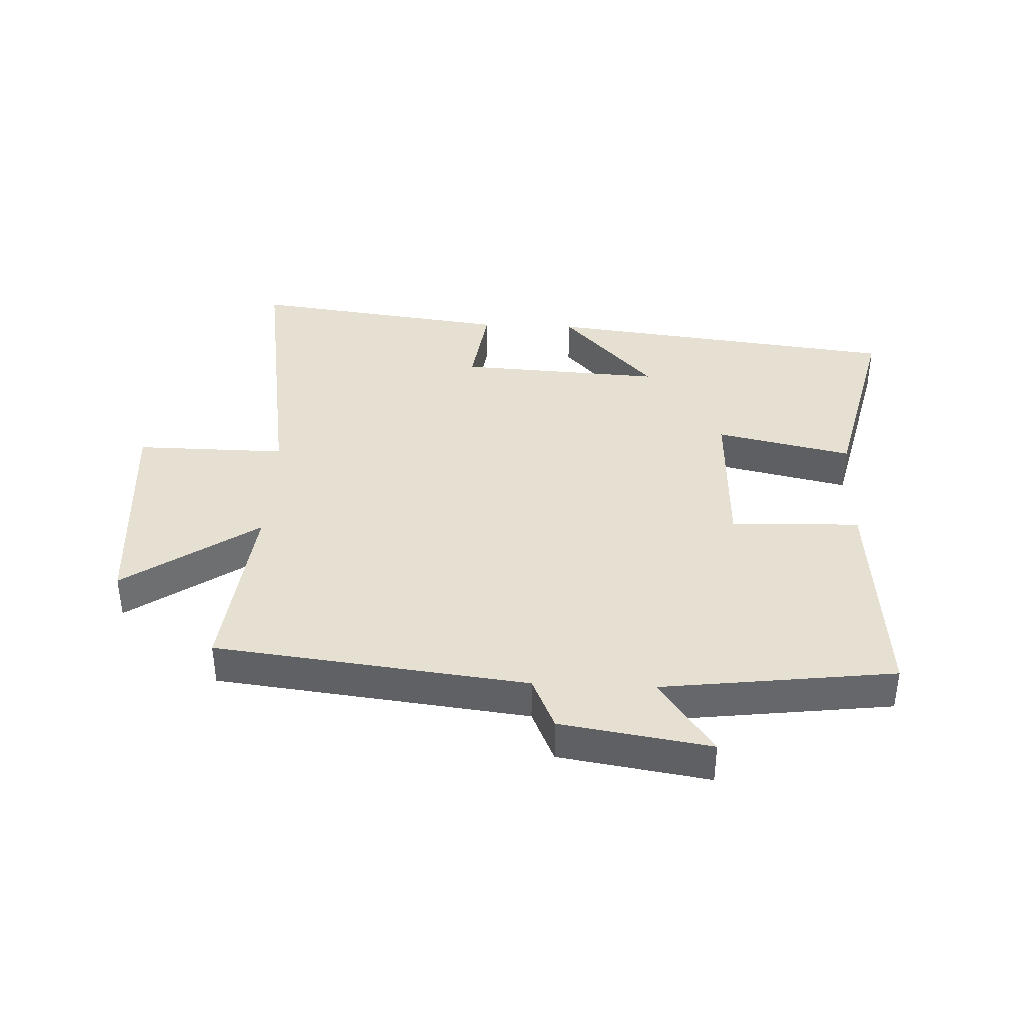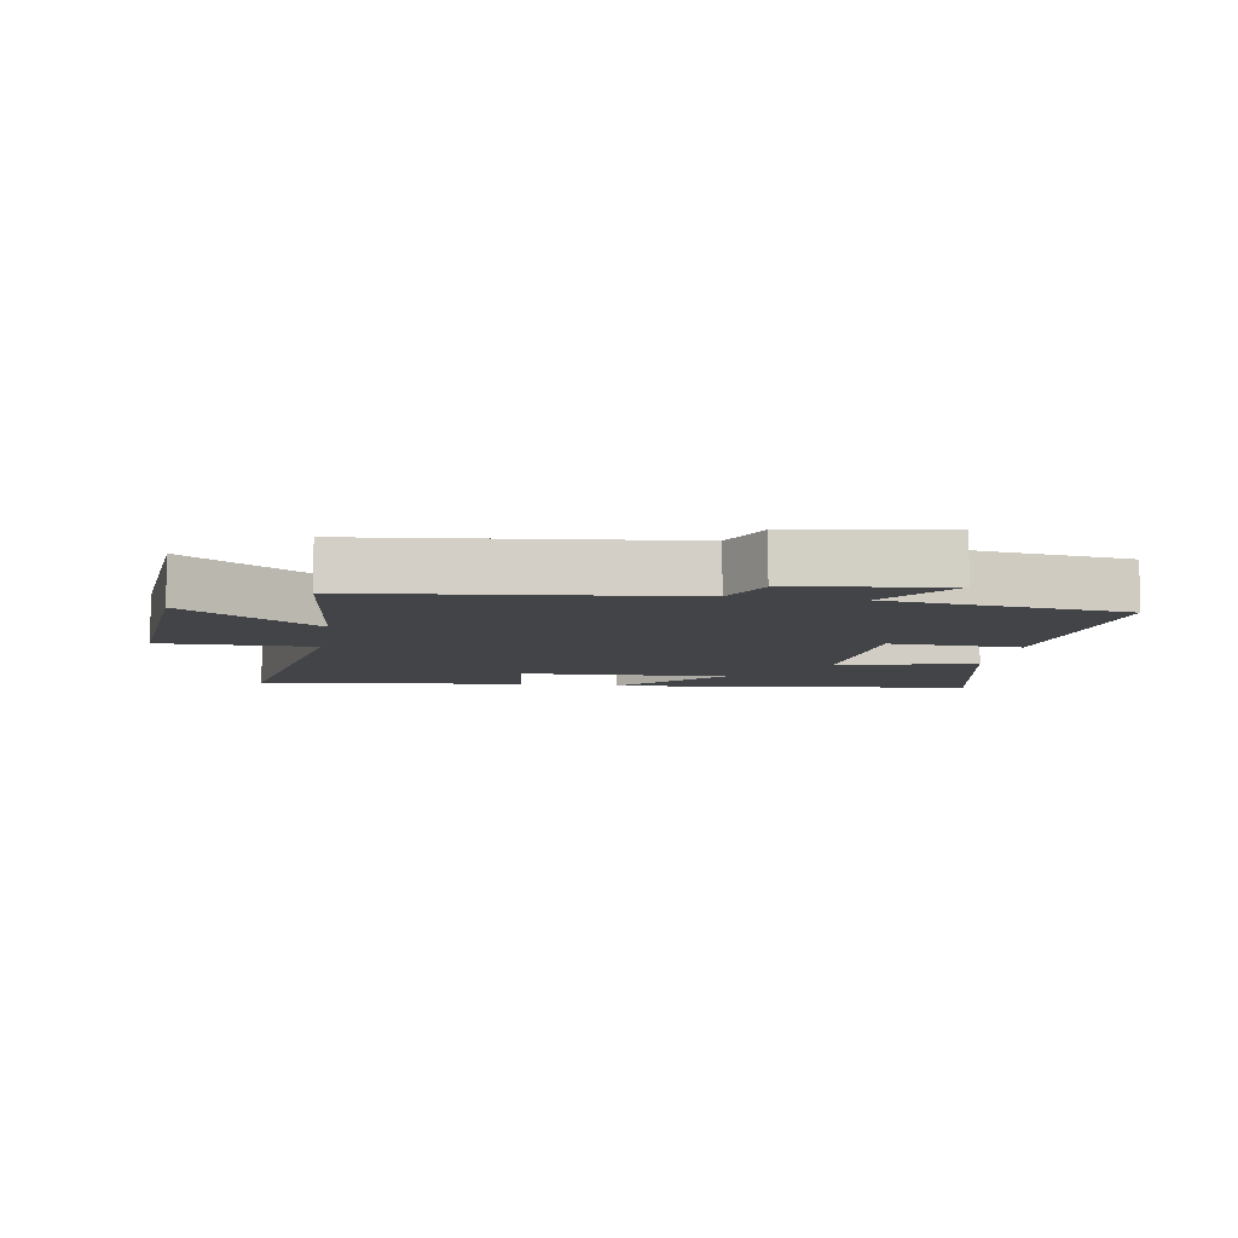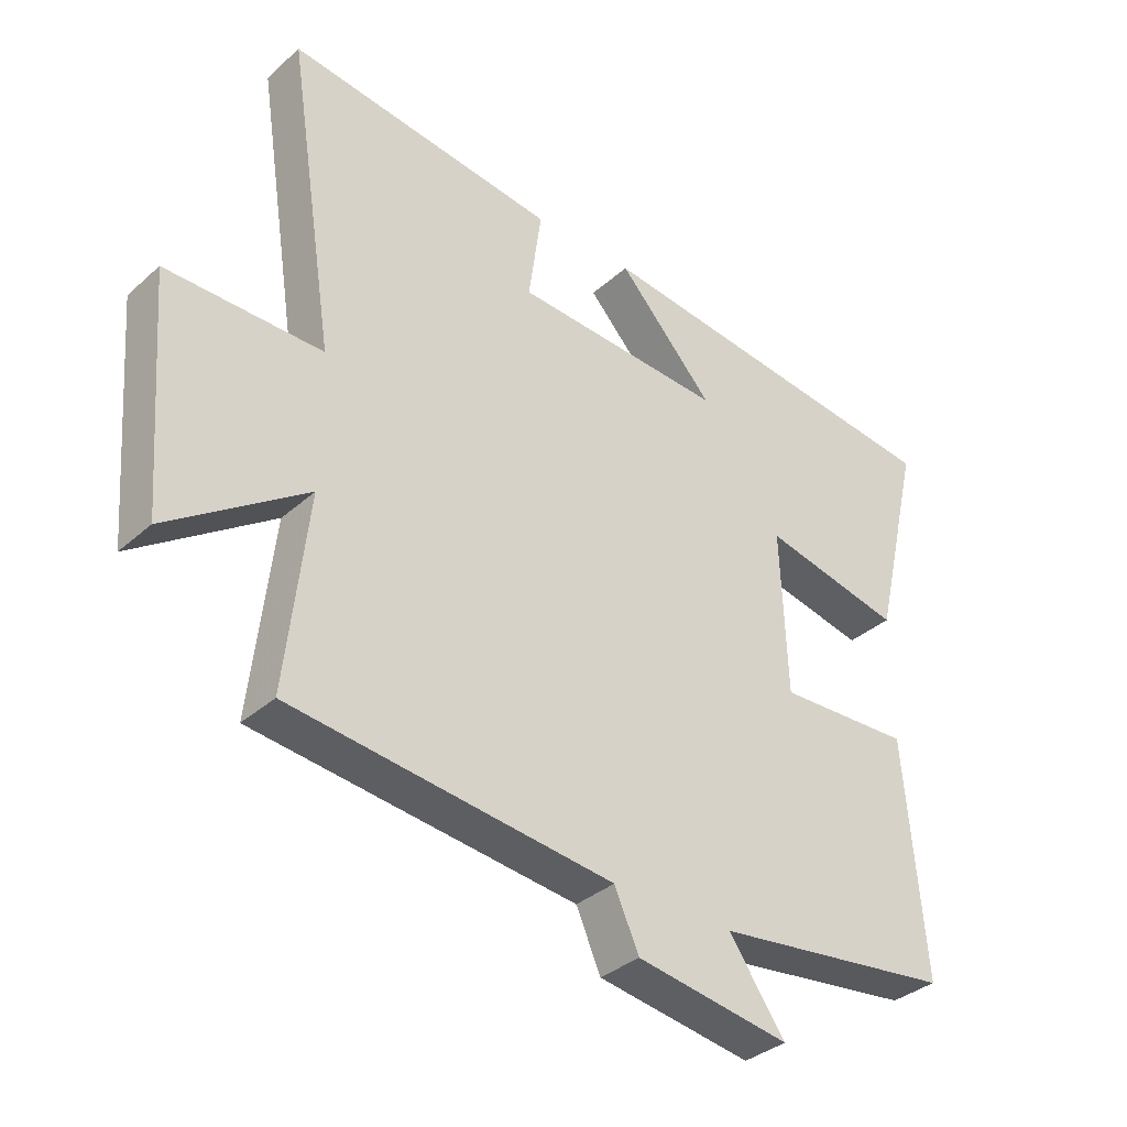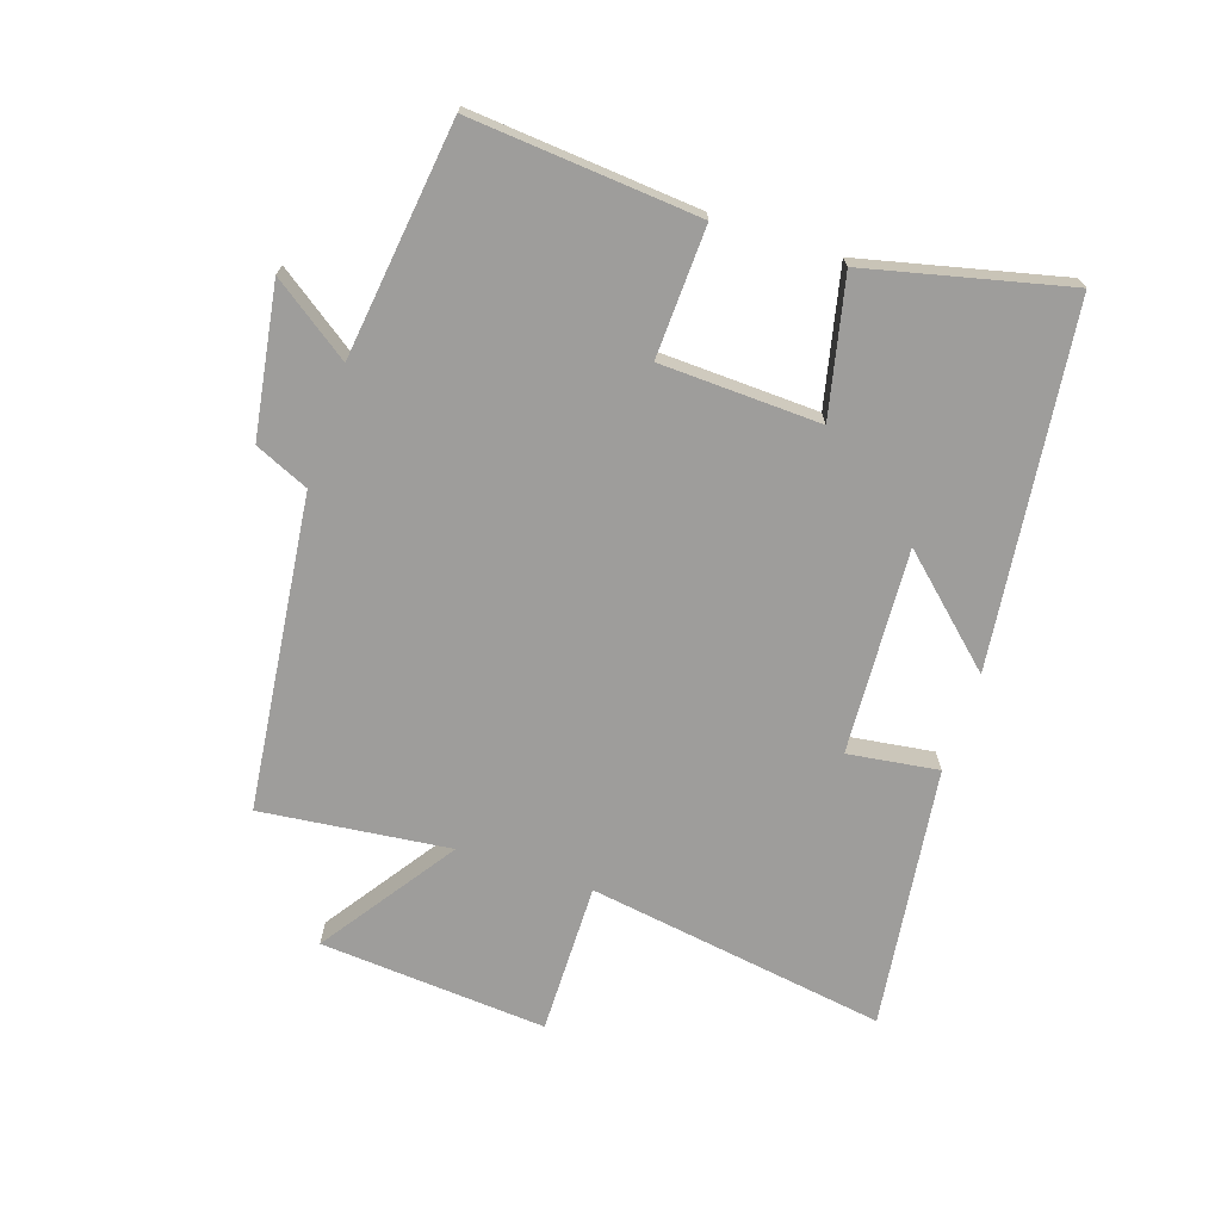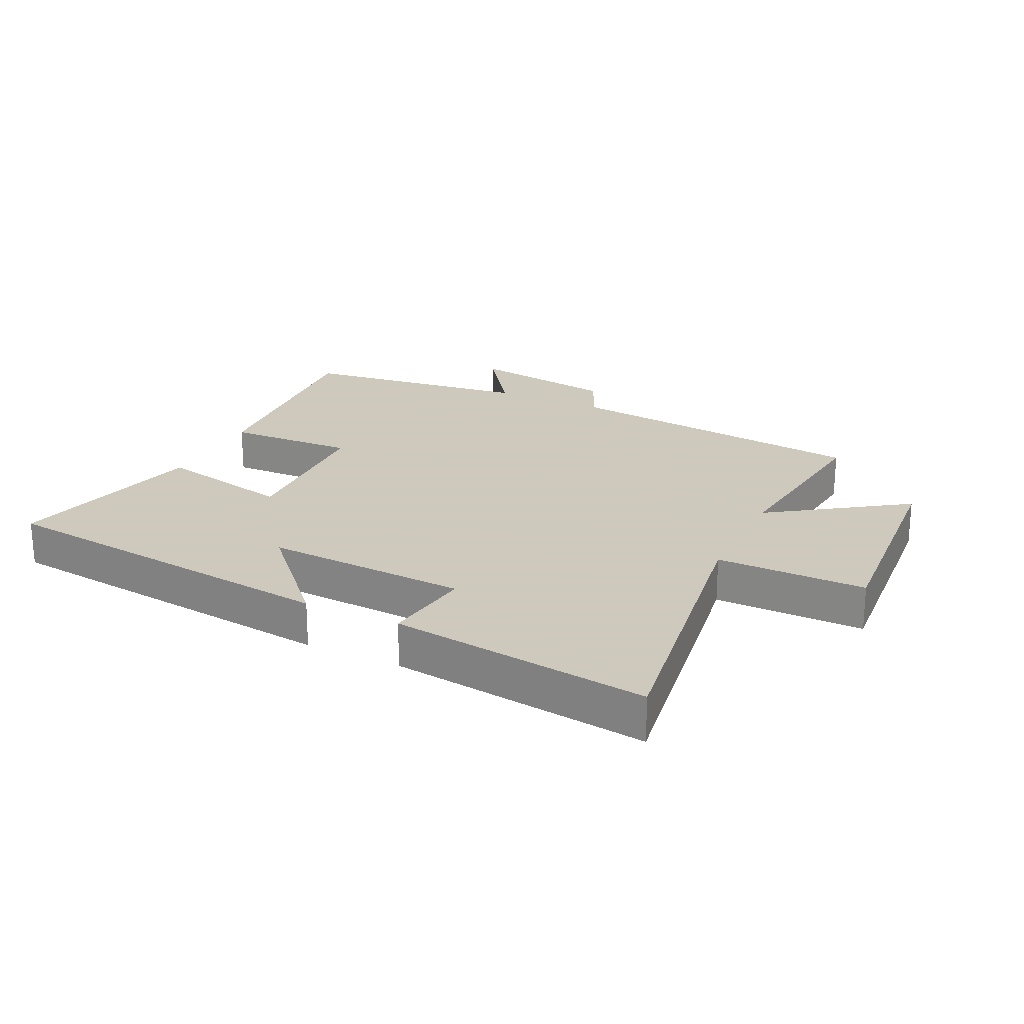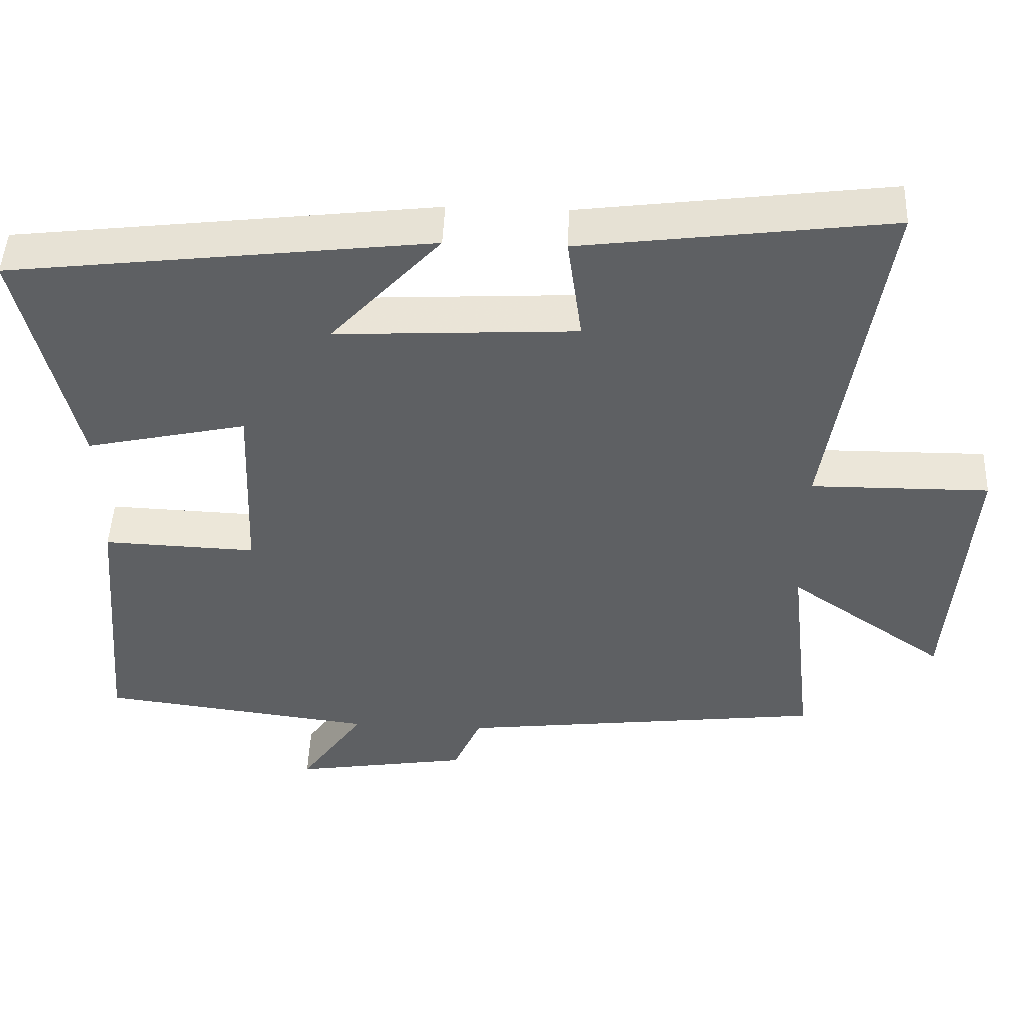
<metadata>
{"format":"obj","ext":"obj","renderer":"f3d","projection":"perspective","resolution":1024,"background":"white","views":[{"elev":38.3,"azim":-177.5,"up":"+Y"},{"elev":-8.0,"azim":170.3,"up":"+Y"},{"elev":-35.0,"azim":139.5,"up":"+Z"},{"elev":-70.6,"azim":-108.3,"up":"+Y"},{"elev":22.6,"azim":25.8,"up":"+Y"},{"elev":47.5,"azim":2.4,"up":"+Z"}]}
</metadata>
<code>
v -0.531 0.07 -0.453
v -0.5 0.07 -0.088
v -0.292 0.07 -0.096
v -0.282 0.07 0.16
v -0.5 0.07 0.112
v -0.575 0.07 0.432
v -0.003 0.07 0.5
v -0.153 0.07 0.337
v 0.175 0.07 0.355
v 0.155 0.07 0.5
v 0.574 0.07 0.554
v 0.5 0.07 0.075
v 0.742 0.07 0.077
v 0.714 0.07 -0.287
v 0.5 0.07 -0.139
v 0.534 0.07 -0.441
v 0.033 0.07 -0.5
v -0.005 0.07 -0.586
v -0.245 0.07 -0.624
v -0.157 0.07 -0.5
v -0.531 0 -0.453
v -0.5 0 -0.088
v -0.292 0 -0.096
v -0.282 0 0.16
v -0.5 0 0.112
v -0.575 0 0.432
v -0.003 0 0.5
v -0.153 0 0.337
v 0.175 0 0.355
v 0.155 0 0.5
v 0.574 0 0.554
v 0.5 0 0.075
v 0.742 0 0.077
v 0.714 0 -0.287
v 0.5 0 -0.139
v 0.534 0 -0.441
v 0.033 0 -0.5
v -0.005 0 -0.586
v -0.245 0 -0.624
v -0.157 0 -0.5
f 17 18 19 20
f 15 16 17 20
f 15 20 1 2
f 12 13 14 15
f 9 10 11 12
f 8 9 12 15
f 5 6 7 8
f 4 5 8
f 3 4 8 15
f 2 3 15
f 40 39 38 37
f 40 37 36 35
f 22 21 40 35
f 35 34 33 32
f 32 31 30 29
f 35 32 29 28
f 28 27 26 25
f 28 25 24
f 35 28 24 23
f 35 23 22
f 1 21 22 2
f 2 22 23 3
f 3 23 24 4
f 4 24 25 5
f 5 25 26 6
f 6 26 27 7
f 7 27 28 8
f 8 28 29 9
f 9 29 30 10
f 10 30 31 11
f 11 31 32 12
f 12 32 33 13
f 13 33 34 14
f 14 34 35 15
f 15 35 36 16
f 16 36 37 17
f 17 37 38 18
f 18 38 39 19
f 19 39 40 20
f 20 40 21 1

</code>
